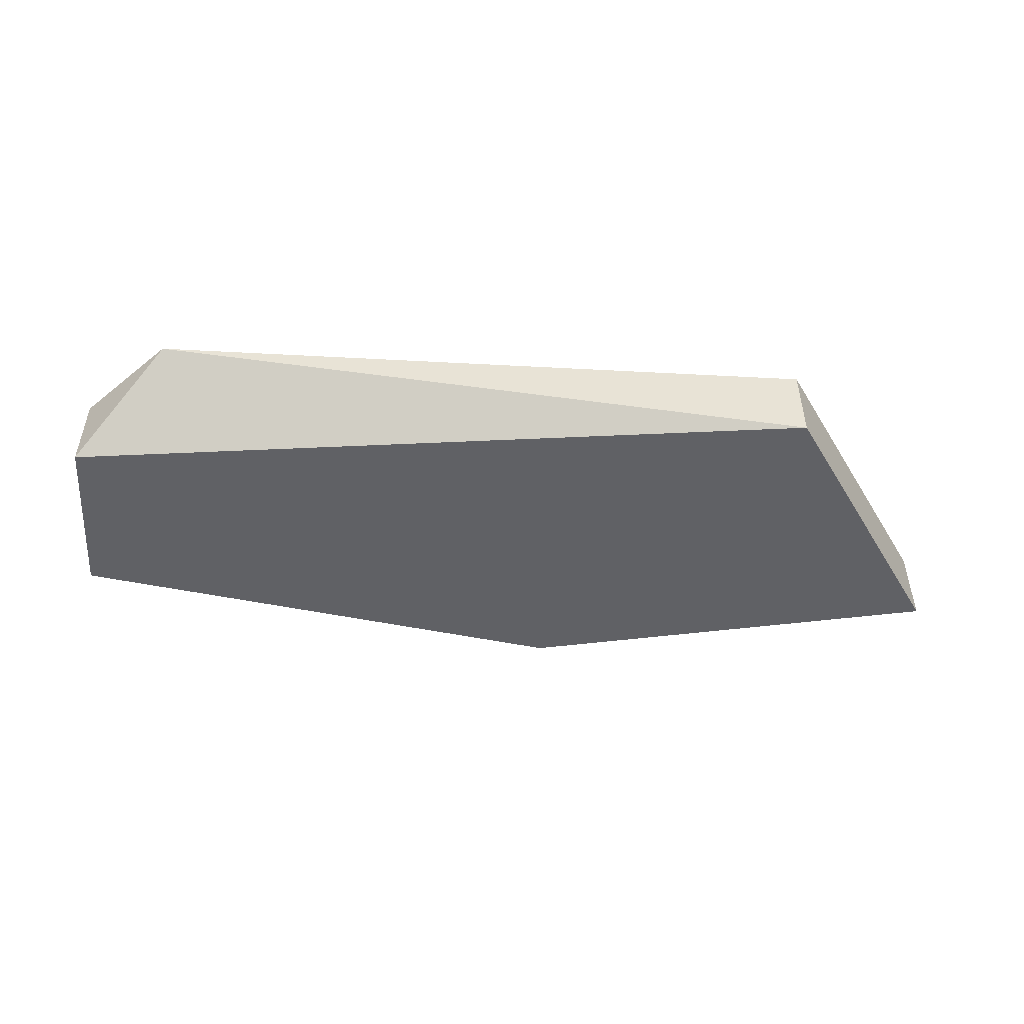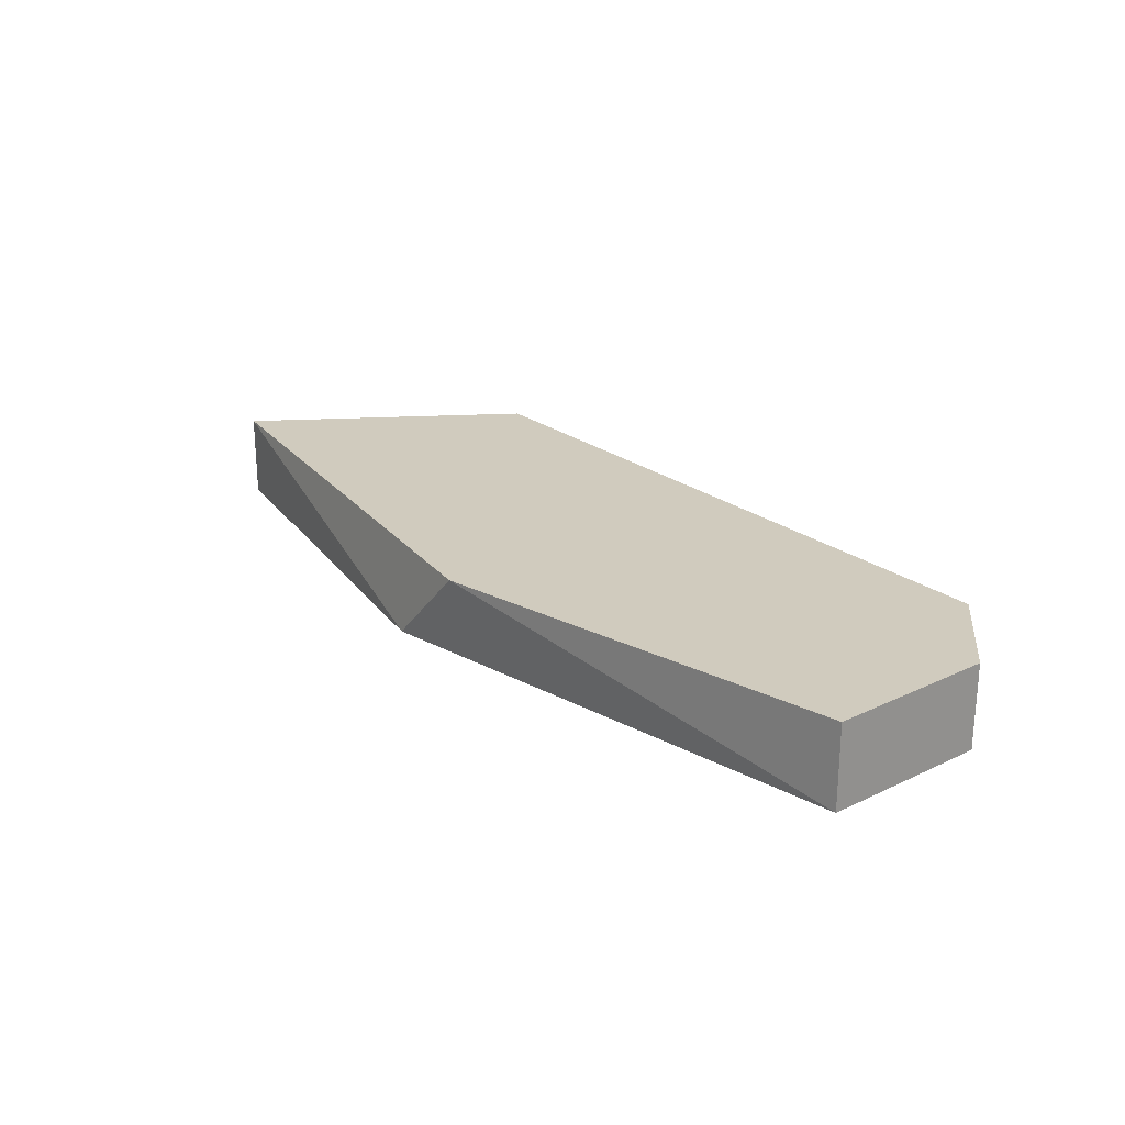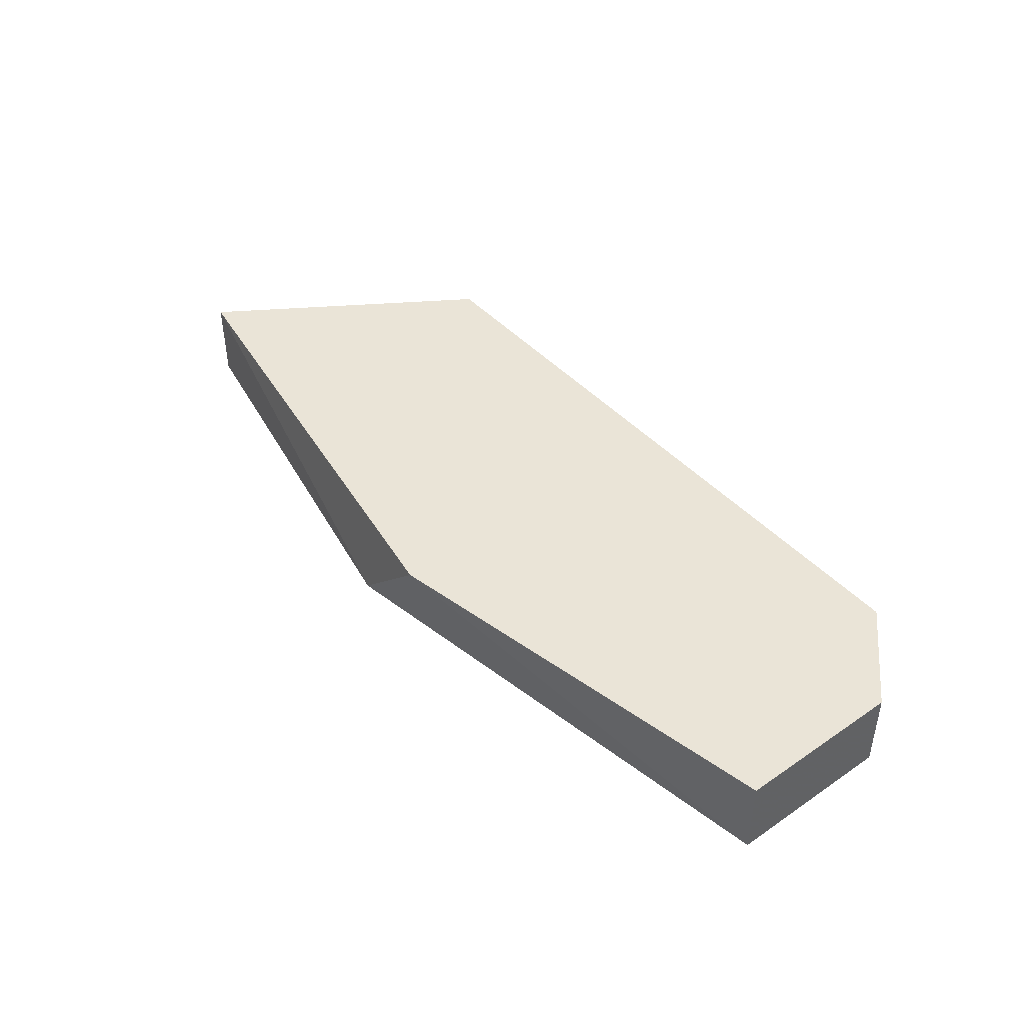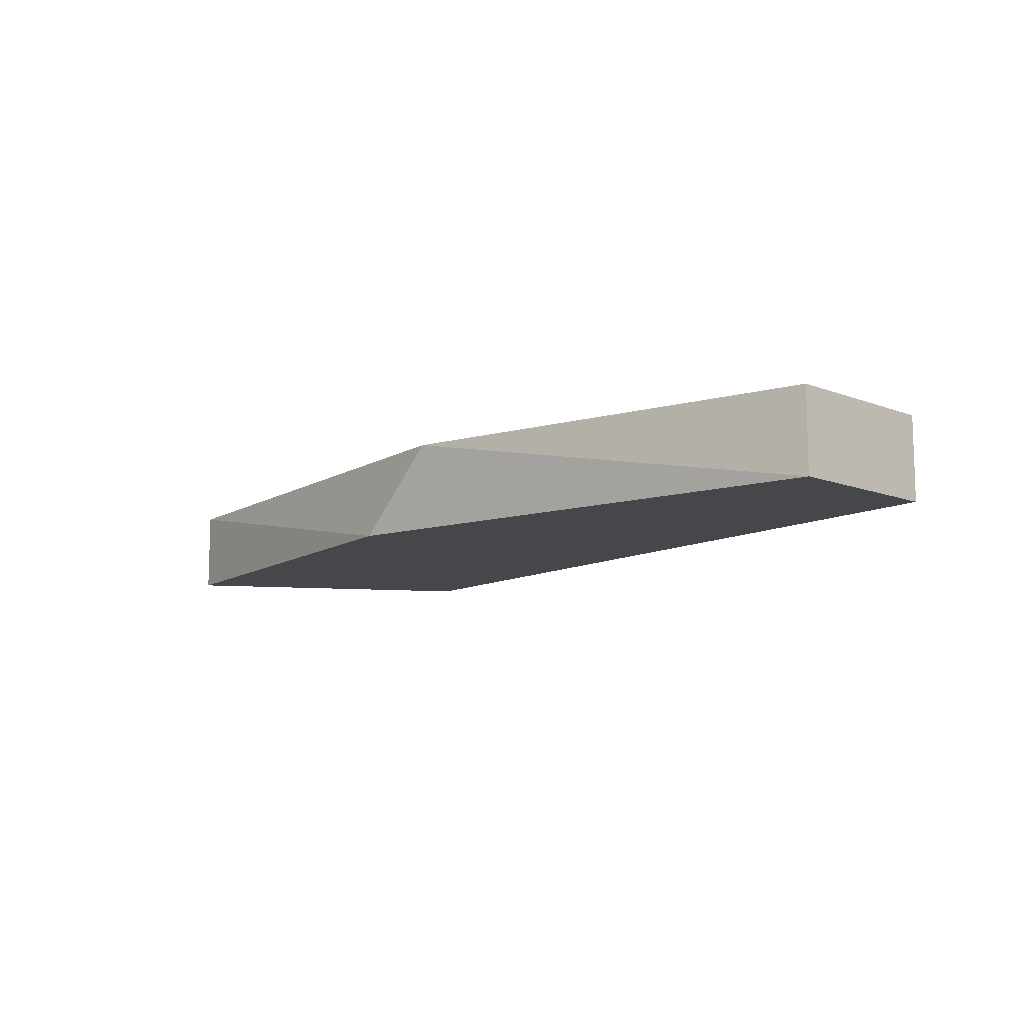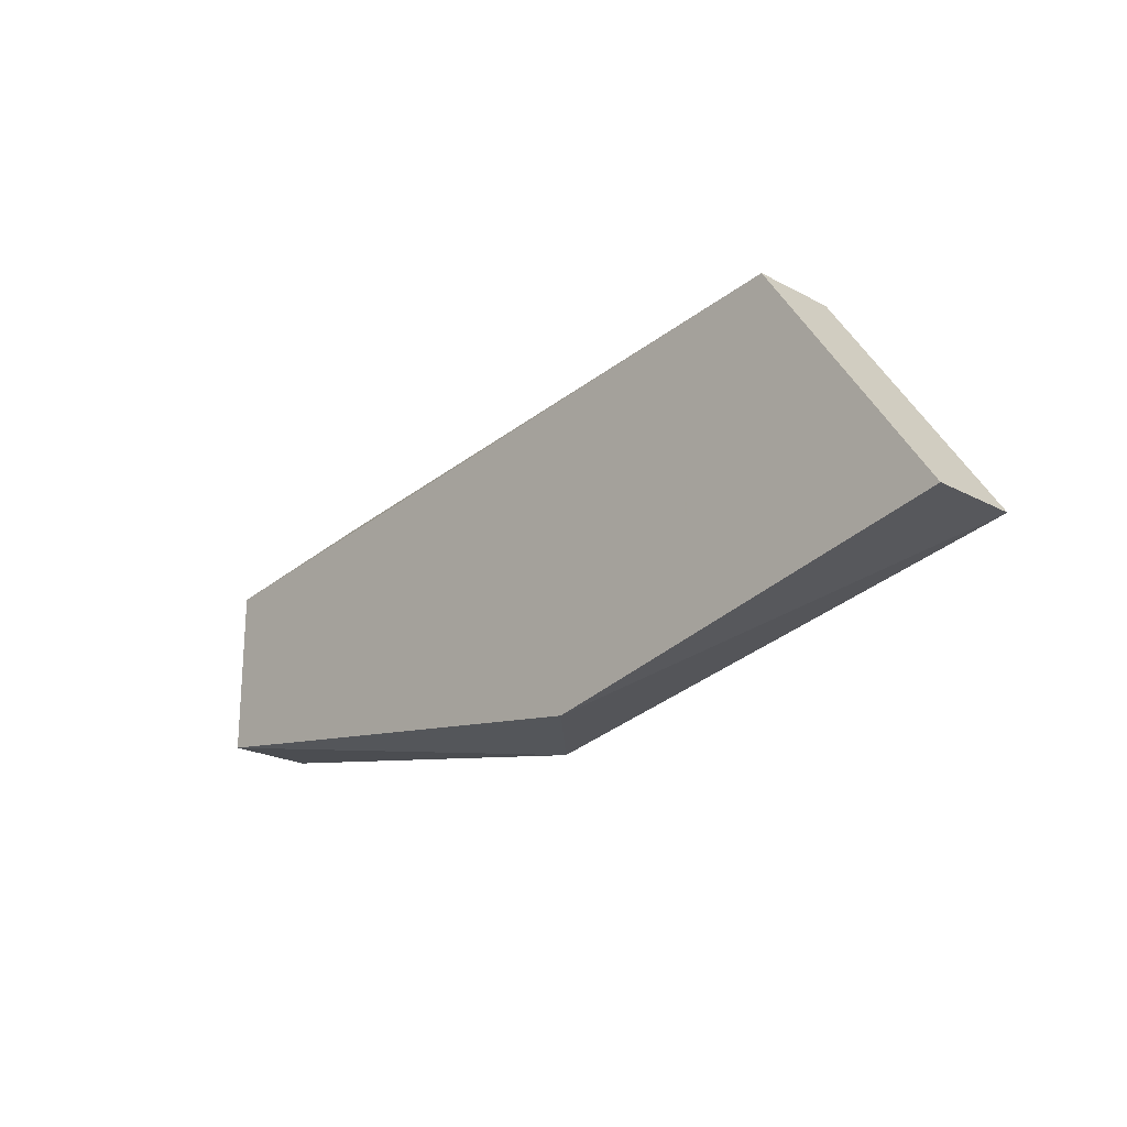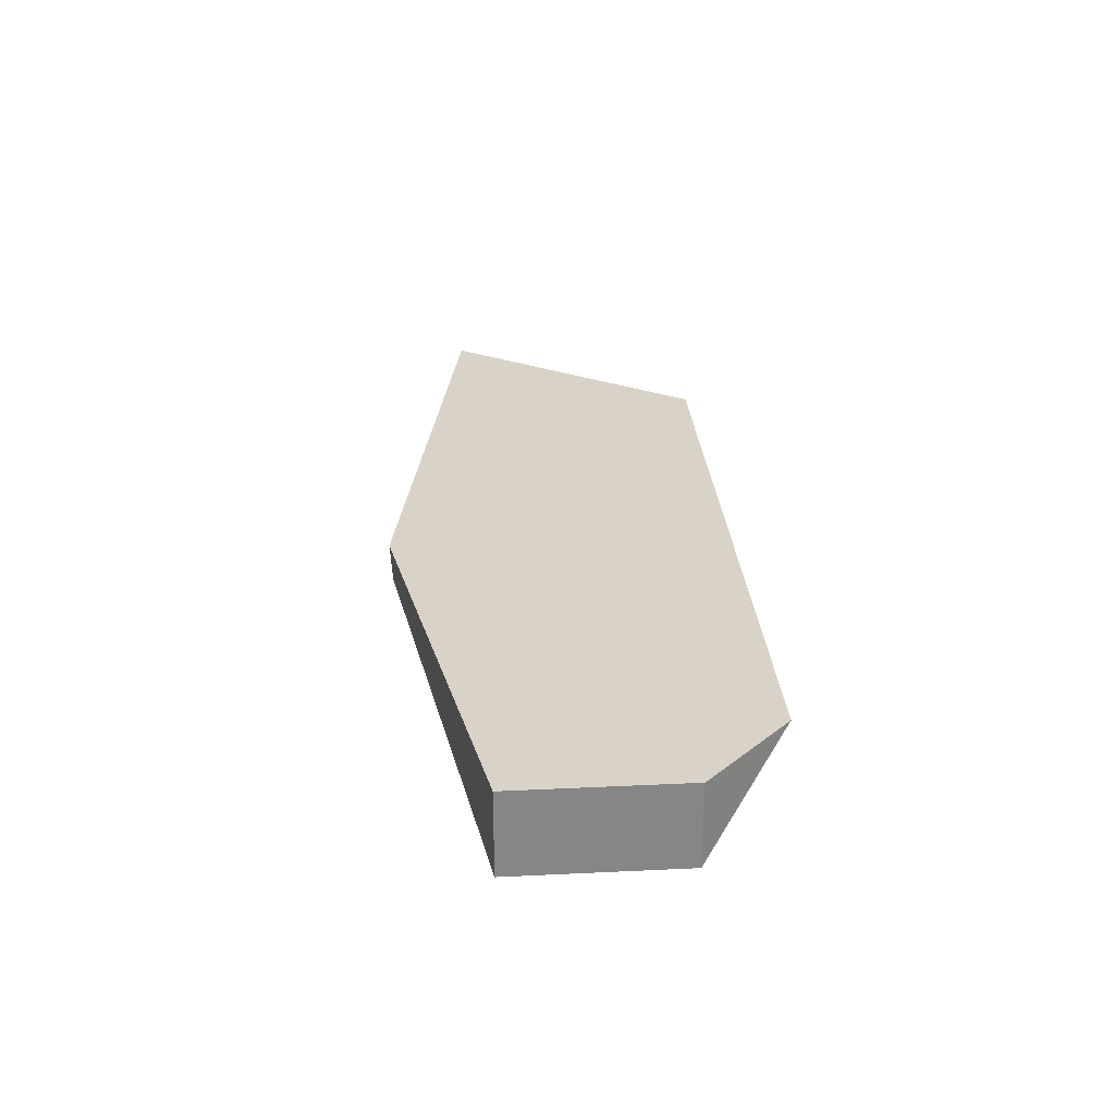
<metadata>
{"format":"obj","ext":"obj","renderer":"f3d","projection":"perspective","resolution":1024,"background":"white","views":[{"elev":-49.4,"azim":176.6,"up":"+Z"},{"elev":23.6,"azim":51.4,"up":"+Z"},{"elev":43.7,"azim":51.3,"up":"+Z"},{"elev":-10.7,"azim":46.0,"up":"+Z"},{"elev":-22.2,"azim":-132.8,"up":"+Y"},{"elev":28.2,"azim":85.9,"up":"+Z"}]}
</metadata>
<code>
v -0.08826 0.1073 -0.2398
v -0.03311 0.1515 -0.2288
v -0.02207 0.1404 -0.2288
v -0.1434 0.1184 -0.2288
v -0.1213 0.1515 -0.2398
v -0.02207 0.1404 -0.2398
v -0.02207 0.1184 -0.2288
v -0.1213 0.1515 -0.2288
v -0.1434 0.1184 -0.2398
v -0.02207 0.1184 -0.2398
v -0.07724 0.1073 -0.2288
f 1 10 11
f 3 2 4
f 5 2 6
f 2 3 6
f 1 5 6
f 6 3 7
f 3 4 7
f 4 2 8
f 5 4 8
f 2 5 8
f 1 4 9
f 5 1 9
f 4 5 9
f 1 6 10
f 6 7 10
f 10 7 11
f 4 1 11
f 7 4 11

</code>
